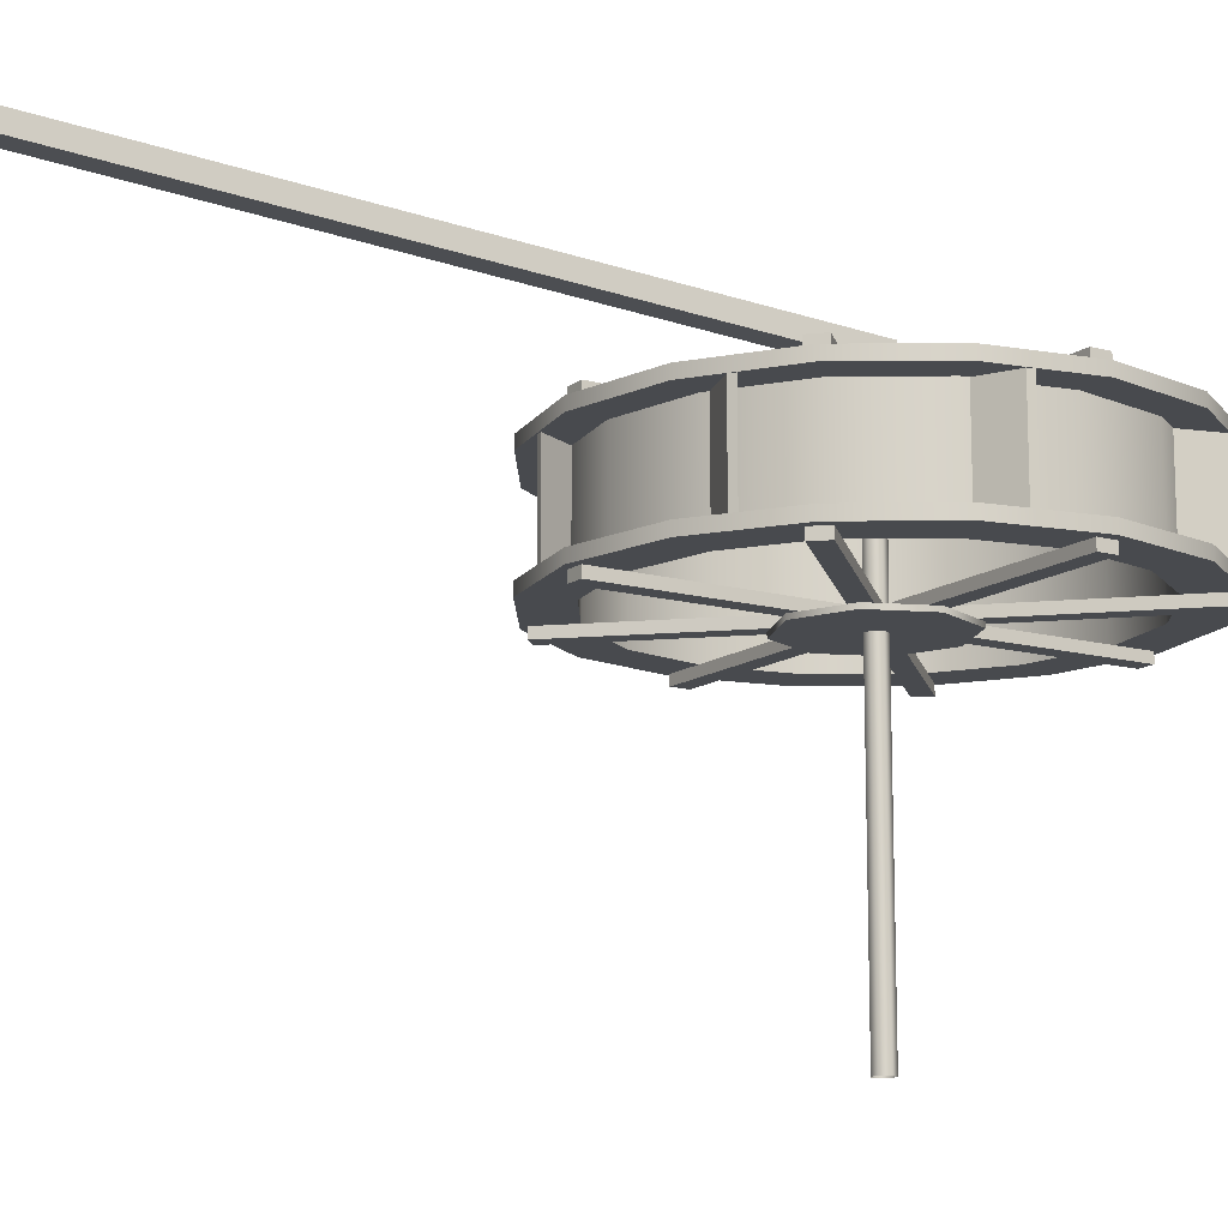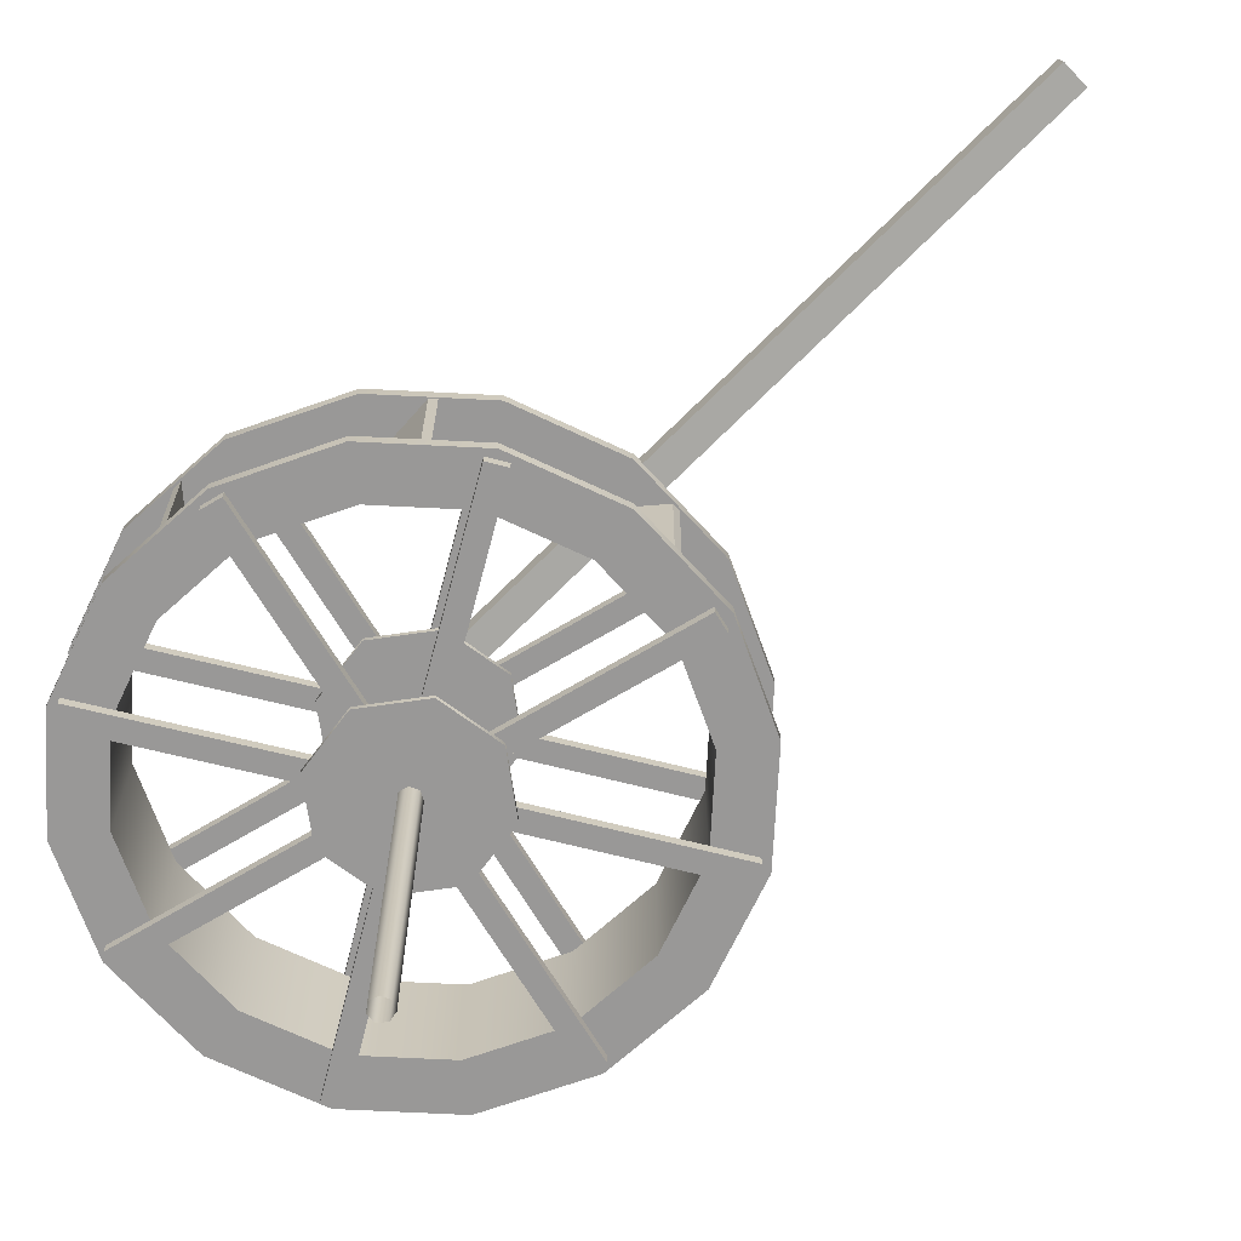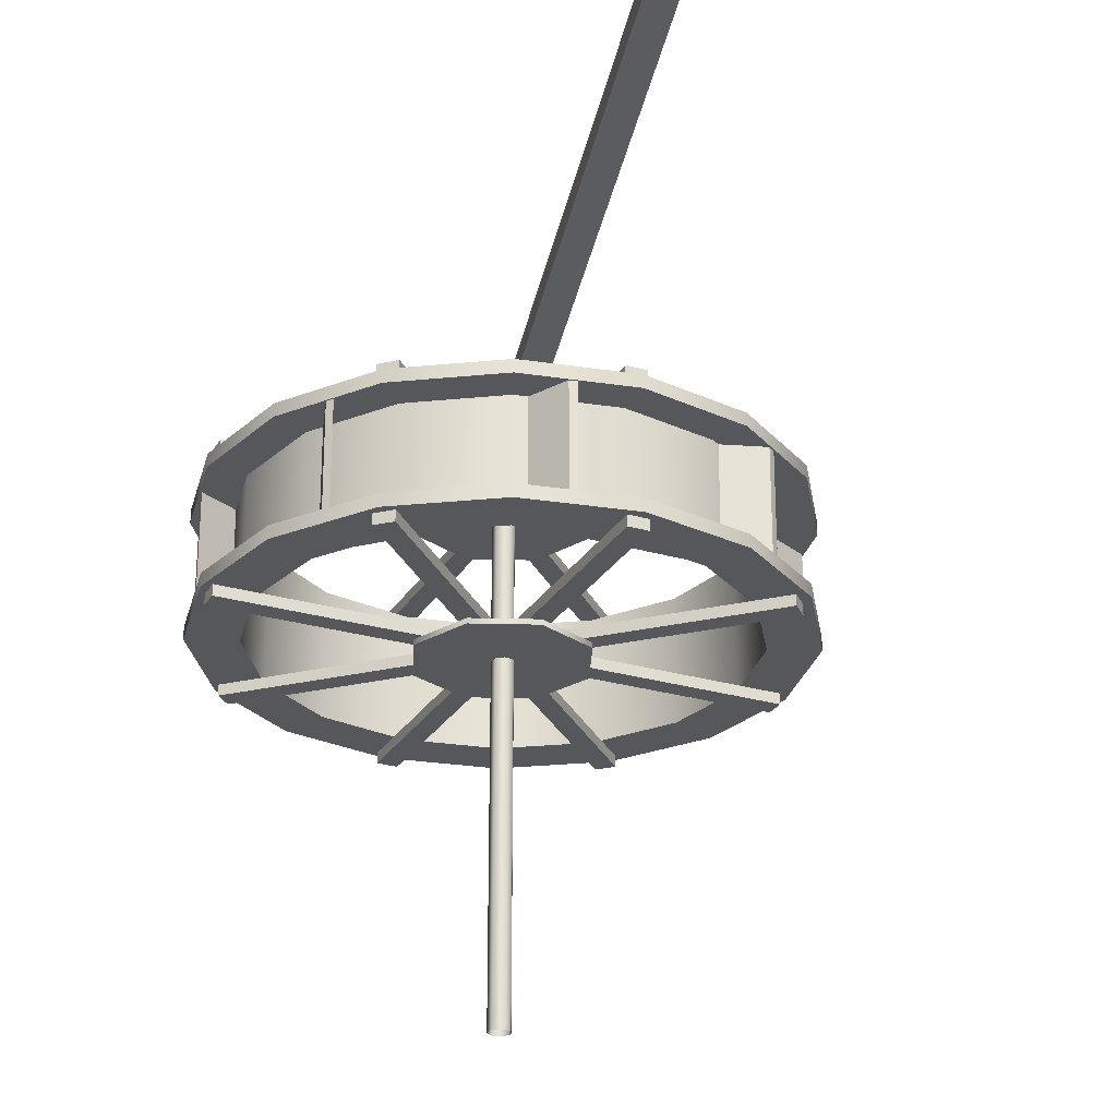
<metadata>
{"format":"obj","ext":"obj","renderer":"f3d","projection":"perspective","resolution":1024,"background":"white","views":[{"elev":-13.1,"azim":69.4,"up":"+Z"},{"elev":-68.7,"azim":-47.2,"up":"+Z"},{"elev":-26.5,"azim":-12.9,"up":"+Z"}]}
</metadata>
<code>
g default
v 0.8506 5.454 2.713
v -0.3643 5.68 2.713
v -0.3643 5.68 2.812
v 0.8506 5.454 2.812
v -1.383 4.981 2.713
v -1.383 4.981 2.812
v -1.61 3.766 2.713
v -1.61 3.766 2.812
v -0.9105 2.747 2.713
v -0.9105 2.747 2.812
v 0.3044 2.521 2.713
v 0.3044 2.521 2.812
v 1.323 3.22 2.713
v 1.323 3.22 2.812
v 1.55 4.435 2.713
v 1.55 4.435 2.812
v -0.02997 4.101 2.713
v -0.02997 4.101 2.812
v 0.8555 -1.031 2.817
v 1.239 -0.9494 2.817
v 1.239 -0.9494 3.025
v 0.8555 -1.031 3.025
v 0.3004 3.487 3.025
v -0.0835 3.406 3.025
v 0.3004 3.487 2.817
v -0.0835 3.406 2.817
v -2.996 -0.1795 2.817
v -2.665 -0.3907 2.817
v -2.665 -0.3907 3.025
v -2.996 -0.1795 3.025
v -0.2244 3.431 3.025
v -0.5551 3.643 3.025
v -0.2244 3.431 2.817
v -0.5551 3.643 2.817
v -5.165 3.235 2.817
v -5.085 2.851 2.817
v -5.085 2.851 3.025
v -5.165 3.235 3.025
v -0.6447 3.773 3.025
v -0.7245 4.157 3.025
v -0.6447 3.773 2.817
v -0.7245 4.157 2.817
v -4.272 7.12 2.817
v -4.487 6.792 2.817
v -4.487 6.792 3.025
v -4.272 7.12 3.025
v -0.6965 4.303 3.025
v -0.4811 4.632 3.025
v -0.6965 4.303 2.817
v -0.4811 4.632 2.817
v -0.8997 9.234 2.817
v -1.284 9.154 2.817
v -1.284 9.154 3.025
v -0.8997 9.234 3.025
v -0.3585 4.715 3.025
v 0.02571 4.795 3.025
v -0.3585 4.715 2.817
v 0.02571 4.795 2.817
v 2.98 8.349 2.817
v 2.651 8.564 2.817
v 2.651 8.564 3.025
v 2.98 8.349 3.025
v 0.1714 4.768 3.025
v 0.4999 4.553 3.025
v 0.1714 4.768 2.817
v 0.5 4.553 2.817
v 5.102 4.979 2.817
v 5.022 5.363 2.817
v 5.022 5.363 3.025
v 5.102 4.979 3.025
v 0.5839 4.43 3.025
v 0.6647 4.046 3.025
v 0.5839 4.43 2.817
v 0.6647 4.046 2.817
v 4.229 1.105 2.817
v 4.442 1.434 2.817
v 4.442 1.434 3.025
v 4.229 1.105 3.025
v 0.6377 3.901 3.025
v 0.4242 3.572 3.025
v 0.6377 3.901 2.817
v 0.4242 3.572 2.817
v 3.667 6.626 0.366
v 4.351 5.031 0.366
v 4.351 5.031 2.812
v 3.667 6.626 2.812
v 2.425 7.838 0.366
v 2.425 7.838 2.812
v 0.8142 8.482 0.366
v 0.8142 8.482 2.812
v -0.9209 8.461 0.366
v -0.9209 8.461 2.812
v -2.516 7.778 0.366
v -2.516 7.778 2.812
v -3.728 6.536 0.366
v -3.728 6.536 2.812
v -4.372 4.925 0.366
v -4.372 4.925 2.812
v -4.351 3.19 0.366
v -4.351 3.19 2.812
v -3.667 1.595 0.366
v -3.667 1.595 2.812
v -2.425 0.3829 0.366
v -2.425 0.3829 2.812
v -0.8142 -0.2615 0.366
v -0.8142 -0.2615 2.812
v 0.9209 -0.2403 0.366
v 0.9209 -0.2403 2.812
v 2.516 0.4433 0.366
v 2.516 0.4433 2.812
v 3.728 1.685 0.366
v 3.728 1.685 2.812
v 4.372 3.296 0.366
v 4.372 3.296 2.812
v 5.273 5.226 2.812
v 4.444 7.159 2.812
v 2.939 8.628 2.812
v 0.9867 9.409 2.812
v -1.116 9.383 2.812
v -3.049 8.555 2.812
v -4.517 7.05 2.812
v -5.298 5.097 2.812
v -5.273 2.994 2.812
v -4.444 1.062 2.812
v -2.939 -0.4069 2.812
v -0.9867 -1.188 2.812
v 1.116 -1.162 2.812
v 3.049 -0.3336 2.812
v 4.517 1.171 2.812
v 5.298 3.124 2.812
v 3.863 6.76 2.565
v 4.583 5.08 2.565
v 4.583 5.08 0.6131
v 3.863 6.76 0.6131
v 2.555 8.037 2.565
v 2.555 8.037 0.6131
v 0.8576 8.716 2.565
v 0.8576 8.716 0.6131
v -0.97 8.693 2.565
v -0.97 8.693 0.6131
v -2.65 7.973 2.565
v -2.65 7.973 0.6131
v -3.926 6.665 2.565
v -3.926 6.665 0.6131
v -4.605 4.968 2.565
v -4.605 4.968 0.6131
v -4.583 3.14 2.565
v -4.583 3.14 0.6131
v -3.863 1.461 2.565
v -3.863 1.461 0.6131
v -2.555 0.1841 2.565
v -2.555 0.1841 0.6131
v -0.8576 -0.4947 2.565
v -0.8576 -0.4947 0.6131
v 0.97 -0.4723 2.565
v 0.97 -0.4723 0.6131
v 2.65 0.2477 2.565
v 2.65 0.2477 0.6131
v 3.926 1.556 2.565
v 3.926 1.556 0.6131
v 4.605 3.253 2.565
v 4.605 3.253 0.6131
v 4.444 7.159 0.366
v 5.273 5.226 0.366
v 2.939 8.628 0.366
v 0.9867 9.409 0.366
v -1.116 9.383 0.366
v -3.049 8.555 0.366
v -4.517 7.05 0.366
v -5.298 5.097 0.366
v -5.273 2.994 0.366
v -4.444 1.062 0.366
v -2.939 -0.4069 0.366
v -0.9867 -1.188 0.366
v 1.116 -1.162 0.366
v 3.049 -0.3336 0.366
v 4.517 1.171 0.366
v 5.298 3.124 0.366
v 5.273 5.226 2.565
v 4.444 7.159 2.565
v 4.444 7.159 0.6131
v 5.273 5.226 0.6131
v 2.939 8.628 2.565
v 2.939 8.628 0.6131
v 0.9867 9.409 2.565
v 0.9867 9.409 0.6131
v -1.116 9.383 2.565
v -1.116 9.383 0.6131
v -3.049 8.555 2.565
v -3.049 8.555 0.6131
v -4.517 7.05 2.565
v -4.517 7.05 0.6131
v -5.298 5.097 2.565
v -5.298 5.097 0.6131
v -5.273 2.994 2.565
v -5.273 2.994 0.6131
v -4.444 1.062 2.565
v -4.444 1.062 0.6131
v -2.939 -0.4069 2.565
v -2.939 -0.4069 0.6131
v -0.9867 -1.188 2.565
v -0.9867 -1.188 0.6131
v 1.116 -1.162 2.565
v 1.116 -1.162 0.6131
v 3.049 -0.3336 2.565
v 3.049 -0.3336 0.6131
v 4.517 1.171 2.565
v 4.517 1.171 0.6131
v 5.298 3.124 2.565
v 5.298 3.124 0.6131
v 0.8506 5.454 0.05001
v -0.3643 5.68 0.05001
v -0.3643 5.68 0.1497
v 0.8506 5.454 0.1497
v -1.383 4.981 0.05001
v -1.383 4.981 0.1497
v -1.61 3.766 0.05001
v -1.61 3.766 0.1497
v -0.9105 2.747 0.05001
v -0.9105 2.747 0.1497
v 0.3044 2.521 0.05001
v 0.3044 2.521 0.1497
v 1.323 3.22 0.05001
v 1.323 3.22 0.1497
v 1.55 4.435 0.05001
v 1.55 4.435 0.1497
v -0.02997 4.101 0.05001
v -0.02997 4.101 0.1497
v 0.8555 -1.031 0.1545
v 1.239 -0.9494 0.1545
v 1.239 -0.9494 0.3623
v 0.8555 -1.031 0.3623
v 0.3004 3.487 0.3623
v -0.0835 3.406 0.3623
v 0.3004 3.487 0.1545
v -0.0835 3.406 0.1545
v -2.996 -0.1795 0.1545
v -2.665 -0.3907 0.1545
v -2.665 -0.3907 0.3623
v -2.996 -0.1795 0.3623
v -0.2244 3.431 0.3623
v -0.5551 3.643 0.3623
v -0.2244 3.431 0.1545
v -0.5551 3.643 0.1545
v -5.165 3.235 0.1545
v -5.085 2.851 0.1545
v -5.085 2.851 0.3623
v -5.165 3.235 0.3623
v -0.6447 3.773 0.3623
v -0.7245 4.157 0.3623
v -0.6447 3.773 0.1545
v -0.7245 4.157 0.1545
v -4.272 7.12 0.1545
v -4.487 6.792 0.1545
v -4.487 6.792 0.3623
v -4.272 7.12 0.3623
v -0.6965 4.303 0.3623
v -0.4811 4.632 0.3623
v -0.6965 4.303 0.1545
v -0.4811 4.632 0.1545
v -0.8997 9.234 0.1545
v -1.284 9.154 0.1545
v -1.284 9.154 0.3623
v -0.8997 9.234 0.3623
v -0.3585 4.715 0.3623
v 0.02571 4.795 0.3623
v -0.3585 4.715 0.1545
v 0.02571 4.795 0.1545
v 2.98 8.349 0.1545
v 2.651 8.564 0.1545
v 2.651 8.564 0.3623
v 2.98 8.349 0.3623
v 0.1714 4.768 0.3623
v 0.5 4.553 0.3623
v 0.1714 4.768 0.1545
v 0.5 4.553 0.1545
v 5.102 4.979 0.1545
v 5.022 5.363 0.1545
v 5.022 5.363 0.3623
v 5.102 4.979 0.3623
v 0.5839 4.43 0.3623
v 0.6647 4.046 0.3623
v 0.5839 4.43 0.1545
v 0.6647 4.046 0.1545
v 4.229 1.105 0.1545
v 4.442 1.434 0.1545
v 4.442 1.434 0.3623
v 4.229 1.105 0.3623
v 0.6377 3.901 0.3623
v 0.4242 3.572 0.3623
v 0.6377 3.901 0.1545
v 0.4242 3.572 0.1545
v -0.2025 4.474 2.806
v 0.1543 4.468 2.806
v -0.4294 4.198 2.806
v -0.3555 3.849 2.806
v -0.03647 3.689 2.806
v 0.2874 3.839 2.806
v 0.3723 4.186 2.806
v -0.02996 4.101 2.738
v 0.0574 4.254 4.364
v -0.08904 4.256 4.364
v -0.1821 4.143 4.364
v -0.1518 4 4.364
v -0.02089 3.934 4.364
v 0.112 3.996 4.364
v 0.1469 4.138 4.364
v -0.02992 3.792 3.131
v -0.2698 3.913 3.131
v -0.3254 4.175 3.131
v -0.1548 4.382 3.131
v 0.1135 4.378 3.131
v 0.2775 4.166 3.131
v 0.2137 3.905 3.131
v -0.1048 4.286 -6.423
v 0.07083 4.284 -6.423
v -0.2164 4.151 -6.423
v -0.1801 3.979 -6.423
v -0.02306 3.9 -6.423
v 0.1364 3.974 -6.423
v 0.1782 4.145 -6.423
v -0.1109 4.298 3.361
v 0.07605 4.295 3.361
v -0.2297 4.154 3.361
v -0.191 3.971 3.361
v -0.02389 3.887 3.361
v 0.1458 3.966 3.361
v 0.1903 4.147 3.361
v -0.08903 4.256 3.43
v 0.0574 4.254 3.43
v -0.1821 4.143 3.43
v -0.1518 4 3.43
v -0.02089 3.934 3.43
v 0.112 3.996 3.43
v 0.1469 4.138 3.43
v 0.07083 4.284 2.738
v -0.1048 4.286 2.738
v -0.2164 4.151 2.738
v -0.1801 3.979 2.738
v -0.02306 3.9 2.738
v 0.1364 3.974 2.738
v 0.1782 4.145 2.738
v 0.01253 9.368 0.4944
v 0.1623 9.367 0.4944
v 0.1623 9.367 2.692
v 0.01253 9.368 2.692
v 0.8218 8.5 2.692
v 0.6772 8.496 2.692
v 0.8218 8.5 0.4944
v 0.6772 8.496 0.4944
v -3.757 7.79 0.4944
v -3.651 7.896 0.4944
v -3.651 7.896 2.692
v -3.757 7.79 2.692
v -2.571 7.756 2.692
v -2.669 7.65 2.692
v -2.571 7.756 0.4944
v -2.669 7.65 0.4944
v -5.244 3.913 0.4944
v -5.247 4.062 0.4944
v -5.247 4.062 2.692
v -5.244 3.913 2.692
v -4.397 4.743 2.692
v -4.389 4.598 2.692
v -4.397 4.743 0.4944
v -4.389 4.598 0.4944
v -3.597 0.2681 0.4944
v -3.704 0.3723 0.4944
v -3.704 0.3723 2.692
v -3.597 0.2681 2.692
v -3.588 1.483 2.692
v -3.48 1.386 2.692
v -3.588 1.483 0.4944
v -3.48 1.386 0.4944
v 0.05605 -1.142 0.4943
v -0.09368 -1.143 0.4943
v -0.09368 -1.143 2.692
v 0.05605 -1.142 2.692
v -0.7675 -0.2879 2.692
v -0.623 -0.281 2.692
v -0.7675 -0.2879 0.4943
v -0.623 -0.281 0.4943
v 3.701 0.3713 0.4944
v 3.597 0.2638 0.4944
v 3.597 0.2638 2.692
v 3.701 0.3713 2.692
v 2.515 0.3865 2.692
v 2.611 0.4941 2.692
v 2.515 0.3865 0.4944
v 2.611 0.4941 0.4944
v 5.261 4.064 0.4944
v 5.262 3.914 0.4944
v 5.262 3.914 2.692
v 5.261 4.064 2.692
v 4.402 3.246 2.692
v 4.396 3.39 2.692
v 4.402 3.246 0.4944
v 4.396 3.39 0.4944
v 3.345 8.182 0.4944
v 3.456 8.082 0.4944
v 3.456 8.082 2.692
v 3.345 8.182 2.692
v 3.381 6.948 2.692
v 3.27 7.041 2.692
v 3.381 6.948 0.4944
v 3.27 7.041 0.4944
v -0.2419 4.395 4.489
v 0.2962 4.39 4.485
v -0.2456 4.335 4.087
v 0.2926 4.329 4.083
v -0.3557 -9.356 6.423
v 0.1825 -9.361 6.419
v 0.1788 -9.422 6.017
v -0.3593 -9.417 6.021
g degirmen
f 1 2 3 4
f 2 5 6 3
f 5 7 8 6
f 7 9 10 8
f 9 11 12 10
f 11 13 14 12
f 13 15 16 14
f 15 1 4 16
f 2 1 17
f 5 2 17
f 7 5 17
f 9 7 17
f 11 9 17
f 13 11 17
f 15 13 17
f 1 15 17
f 4 3 18
f 3 6 18
f 6 8 18
f 8 10 18
f 10 12 18
f 12 14 18
f 14 16 18
f 16 4 18
f 19 20 21 22
f 22 21 23 24
f 24 23 25 26
f 26 25 20 19
f 20 25 23 21
f 26 19 22 24
f 27 28 29 30
f 30 29 31 32
f 32 31 33 34
f 34 33 28 27
f 28 33 31 29
f 34 27 30 32
f 35 36 37 38
f 38 37 39 40
f 40 39 41 42
f 42 41 36 35
f 36 41 39 37
f 42 35 38 40
f 43 44 45 46
f 46 45 47 48
f 48 47 49 50
f 50 49 44 43
f 44 49 47 45
f 50 43 46 48
f 51 52 53 54
f 54 53 55 56
f 56 55 57 58
f 58 57 52 51
f 52 57 55 53
f 58 51 54 56
f 59 60 61 62
f 62 61 63 64
f 64 63 65 66
f 66 65 60 59
f 60 65 63 61
f 66 59 62 64
f 67 68 69 70
f 70 69 71 72
f 72 71 73 74
f 74 73 68 67
f 68 73 71 69
f 74 67 70 72
f 75 76 77 78
f 78 77 79 80
f 80 79 81 82
f 82 81 76 75
f 76 81 79 77
f 82 75 78 80
f 83 84 85 86
f 87 83 86 88
f 89 87 88 90
f 91 89 90 92
f 93 91 92 94
f 95 93 94 96
f 97 95 96 98
f 99 97 98 100
f 101 99 100 102
f 103 101 102 104
f 105 103 104 106
f 107 105 106 108
f 109 107 108 110
f 111 109 110 112
f 113 111 112 114
f 84 113 114 85
f 86 85 115 116
f 88 86 116 117
f 90 88 117 118
f 92 90 118 119
f 94 92 119 120
f 96 94 120 121
f 98 96 121 122
f 100 98 122 123
f 102 100 123 124
f 104 102 124 125
f 106 104 125 126
f 108 106 126 127
f 110 108 127 128
f 112 110 128 129
f 114 112 129 130
f 85 114 130 115
f 131 132 133 134
f 135 131 134 136
f 137 135 136 138
f 139 137 138 140
f 141 139 140 142
f 143 141 142 144
f 145 143 144 146
f 147 145 146 148
f 149 147 148 150
f 151 149 150 152
f 153 151 152 154
f 155 153 154 156
f 157 155 156 158
f 159 157 158 160
f 161 159 160 162
f 132 161 162 133
f 163 164 84 83
f 165 163 83 87
f 166 165 87 89
f 167 166 89 91
f 168 167 91 93
f 169 168 93 95
f 170 169 95 97
f 171 170 97 99
f 172 171 99 101
f 173 172 101 103
f 174 173 103 105
f 175 174 105 107
f 176 175 107 109
f 177 176 109 111
f 178 177 111 113
f 164 178 113 84
f 116 115 179 180
f 164 163 181 182
f 117 116 180 183
f 163 165 184 181
f 118 117 183 185
f 165 166 186 184
f 119 118 185 187
f 166 167 188 186
f 120 119 187 189
f 167 168 190 188
f 121 120 189 191
f 168 169 192 190
f 122 121 191 193
f 169 170 194 192
f 123 122 193 195
f 170 171 196 194
f 124 123 195 197
f 171 172 198 196
f 125 124 197 199
f 172 173 200 198
f 126 125 199 201
f 173 174 202 200
f 127 126 201 203
f 174 175 204 202
f 128 127 203 205
f 175 176 206 204
f 129 128 205 207
f 176 177 208 206
f 130 129 207 209
f 177 178 210 208
f 115 130 209 179
f 178 164 182 210
f 180 179 132 131
f 182 181 134 133
f 183 180 131 135
f 181 184 136 134
f 185 183 135 137
f 184 186 138 136
f 187 185 137 139
f 186 188 140 138
f 189 187 139 141
f 188 190 142 140
f 191 189 141 143
f 190 192 144 142
f 193 191 143 145
f 192 194 146 144
f 195 193 145 147
f 194 196 148 146
f 197 195 147 149
f 196 198 150 148
f 199 197 149 151
f 198 200 152 150
f 201 199 151 153
f 200 202 154 152
f 203 201 153 155
f 202 204 156 154
f 205 203 155 157
f 204 206 158 156
f 207 205 157 159
f 206 208 160 158
f 209 207 159 161
f 208 210 162 160
f 179 209 161 132
f 210 182 133 162
f 211 212 213 214
f 212 215 216 213
f 215 217 218 216
f 217 219 220 218
f 219 221 222 220
f 221 223 224 222
f 223 225 226 224
f 225 211 214 226
f 212 211 227
f 215 212 227
f 217 215 227
f 219 217 227
f 221 219 227
f 223 221 227
f 225 223 227
f 211 225 227
f 214 213 228
f 213 216 228
f 216 218 228
f 218 220 228
f 220 222 228
f 222 224 228
f 224 226 228
f 226 214 228
f 229 230 231 232
f 232 231 233 234
f 234 233 235 236
f 236 235 230 229
f 230 235 233 231
f 236 229 232 234
f 237 238 239 240
f 240 239 241 242
f 242 241 243 244
f 244 243 238 237
f 238 243 241 239
f 244 237 240 242
f 245 246 247 248
f 248 247 249 250
f 250 249 251 252
f 252 251 246 245
f 246 251 249 247
f 252 245 248 250
f 253 254 255 256
f 256 255 257 258
f 258 257 259 260
f 260 259 254 253
f 254 259 257 255
f 260 253 256 258
f 261 262 263 264
f 264 263 265 266
f 266 265 267 268
f 268 267 262 261
f 262 267 265 263
f 268 261 264 266
f 269 270 271 272
f 272 271 273 274
f 274 273 275 276
f 276 275 270 269
f 270 275 273 271
f 276 269 272 274
f 277 278 279 280
f 280 279 281 282
f 282 281 283 284
f 284 283 278 277
f 278 283 281 279
f 284 277 280 282
f 285 286 287 288
f 288 287 289 290
f 290 289 291 292
f 292 291 286 285
f 286 291 289 287
f 292 285 288 290
f 336 337 293 294
f 337 338 295 293
f 338 339 296 295
f 339 340 297 296
f 340 341 298 297
f 341 342 299 298
f 342 336 294 299
f 337 336 300
f 338 337 300
f 339 338 300
f 340 339 300
f 341 340 300
f 342 341 300
f 336 342 300
f 296 297 308 309
f 295 296 309 310
f 293 295 310 311
f 294 293 311 312
f 299 294 312 313
f 298 299 313 314
f 297 298 314 308
f 336 337 315 316
f 337 338 317 315
f 338 339 318 317
f 339 340 319 318
f 340 341 320 319
f 341 342 321 320
f 342 336 316 321
f 312 311 322 323
f 311 310 324 322
f 310 309 325 324
f 309 308 326 325
f 308 314 327 326
f 314 313 328 327
f 313 312 323 328
f 323 322 329 330
f 322 324 331 329
f 324 325 332 331
f 325 326 333 332
f 326 327 334 333
f 327 328 335 334
f 328 323 330 335
f 330 329 302 301
f 329 331 303 302
f 331 332 304 303
f 332 333 305 304
f 333 334 306 305
f 334 335 307 306
f 335 330 301 307
f 343 346 345 344
f 346 348 347 345
f 350 343 344 349
f 344 345 347 349
f 350 348 346 343
f 351 354 353 352
f 354 356 355 353
f 358 351 352 357
f 352 353 355 357
f 358 356 354 351
f 359 362 361 360
f 362 364 363 361
f 366 359 360 365
f 360 361 363 365
f 366 364 362 359
f 367 370 369 368
f 370 372 371 369
f 374 367 368 373
f 368 369 371 373
f 374 372 370 367
f 375 378 377 376
f 378 380 379 377
f 382 375 376 381
f 376 377 379 381
f 382 380 378 375
f 383 386 385 384
f 386 388 387 385
f 390 383 384 389
f 384 385 387 389
f 390 388 386 383
f 391 394 393 392
f 394 396 395 393
f 398 391 392 397
f 392 393 395 397
f 398 396 394 391
f 399 402 401 400
f 402 404 403 401
f 406 399 400 405
f 400 401 403 405
f 406 404 402 399
f 411 412 408 407
f 407 408 410 409
f 409 410 413 414
f 413 410 408 412
f 409 414 411 407

</code>
